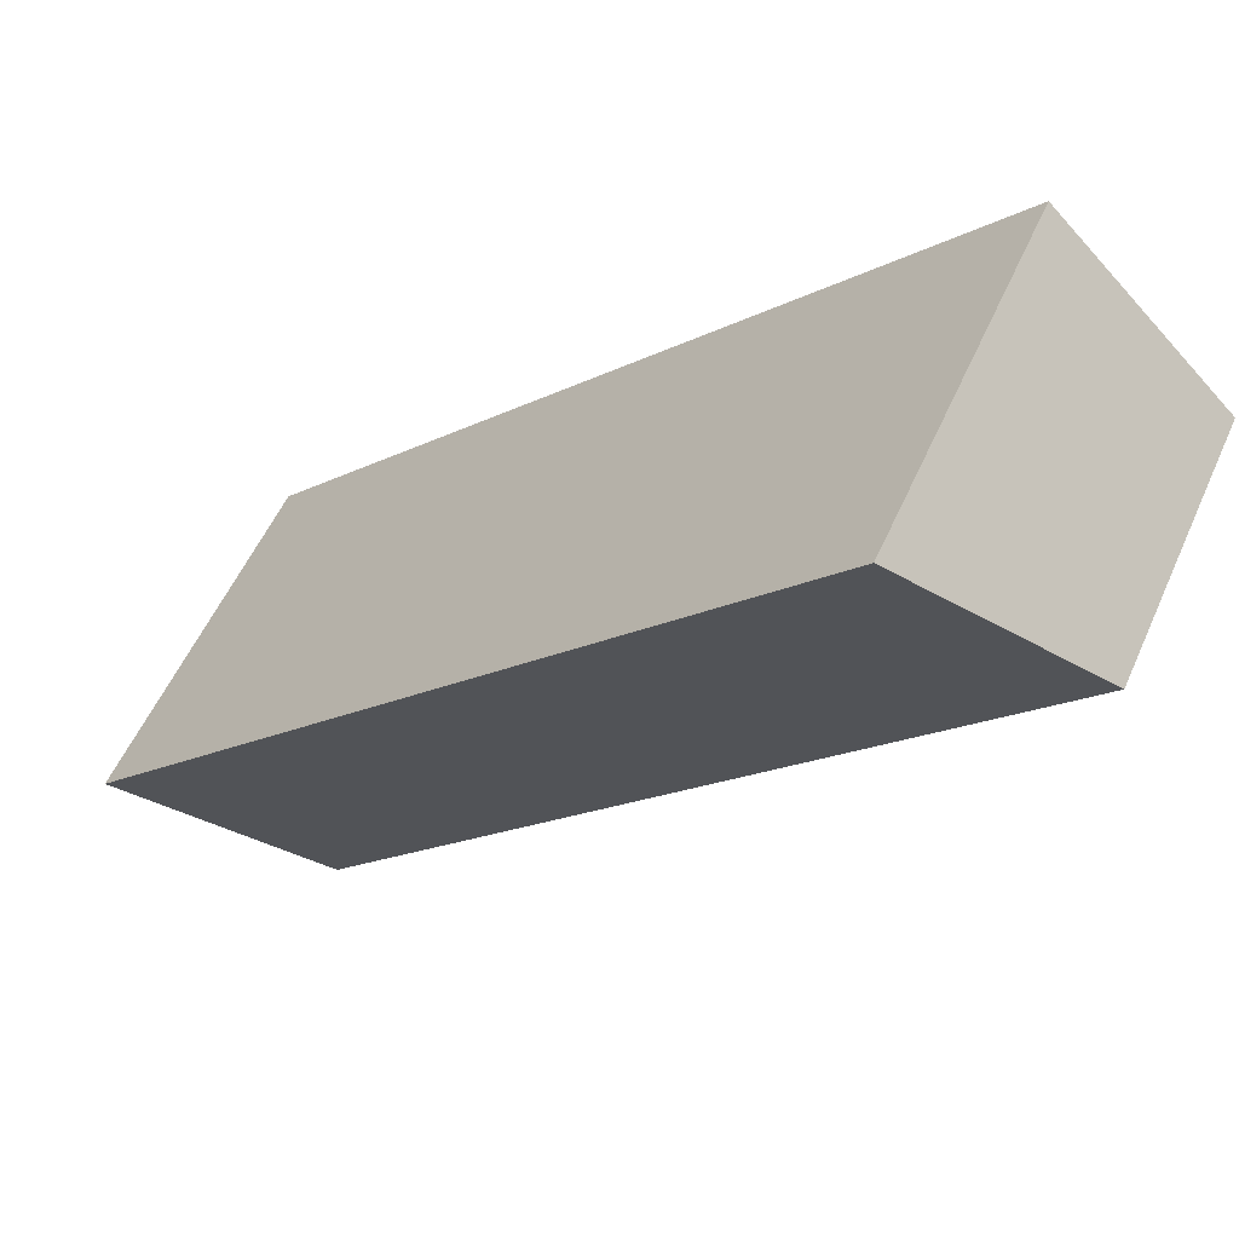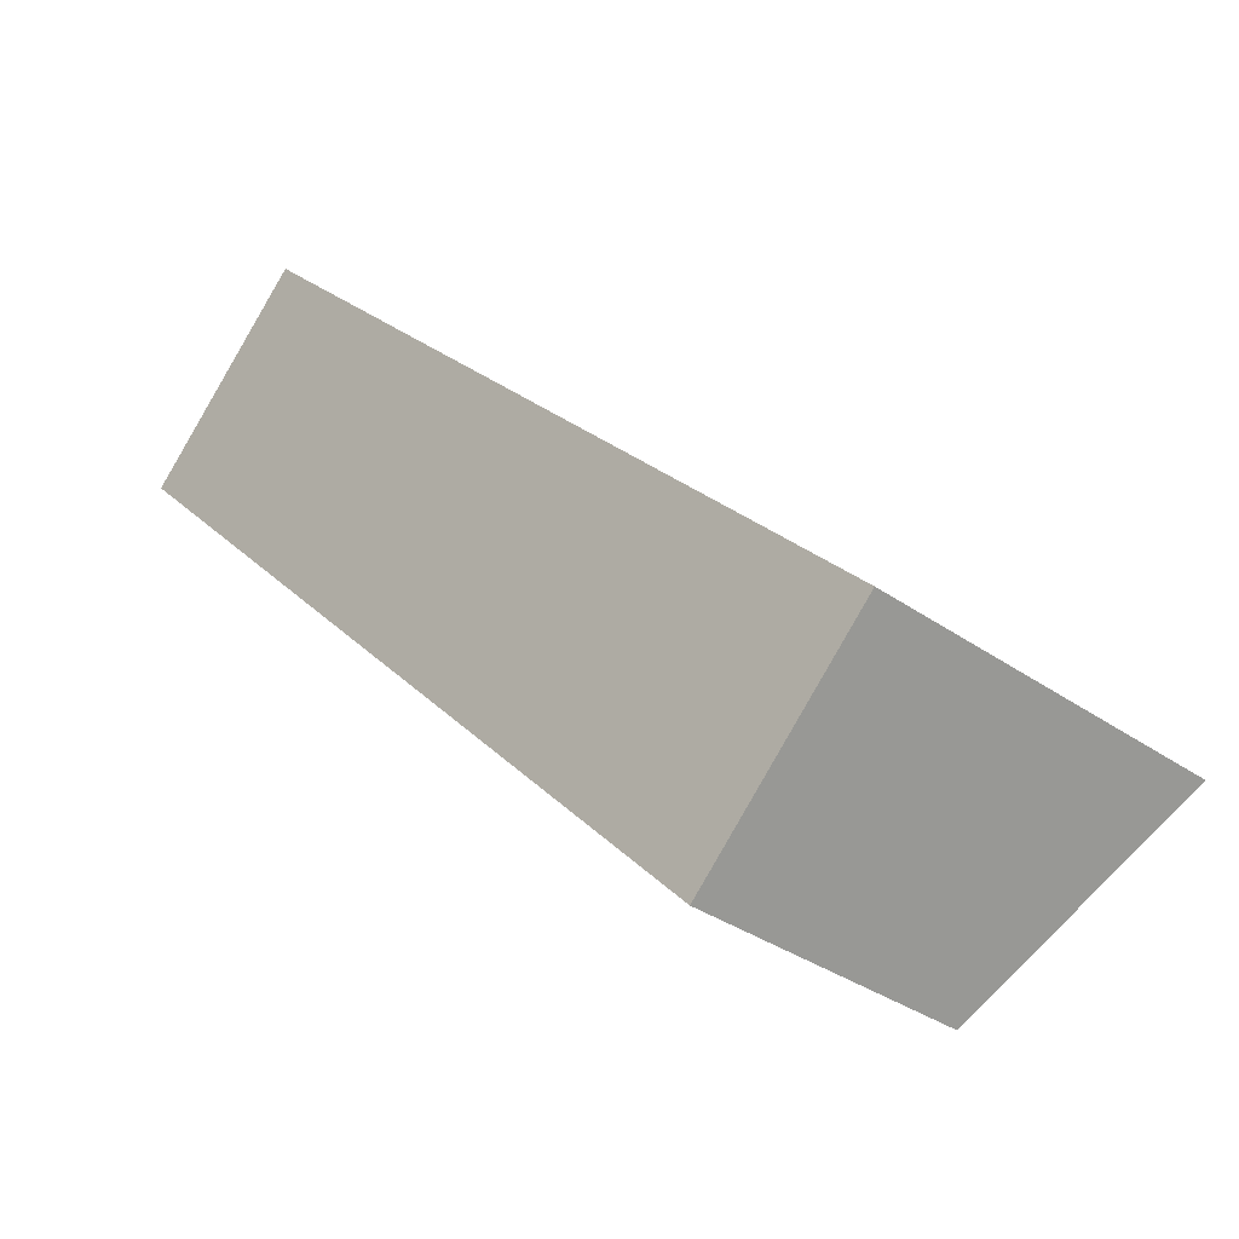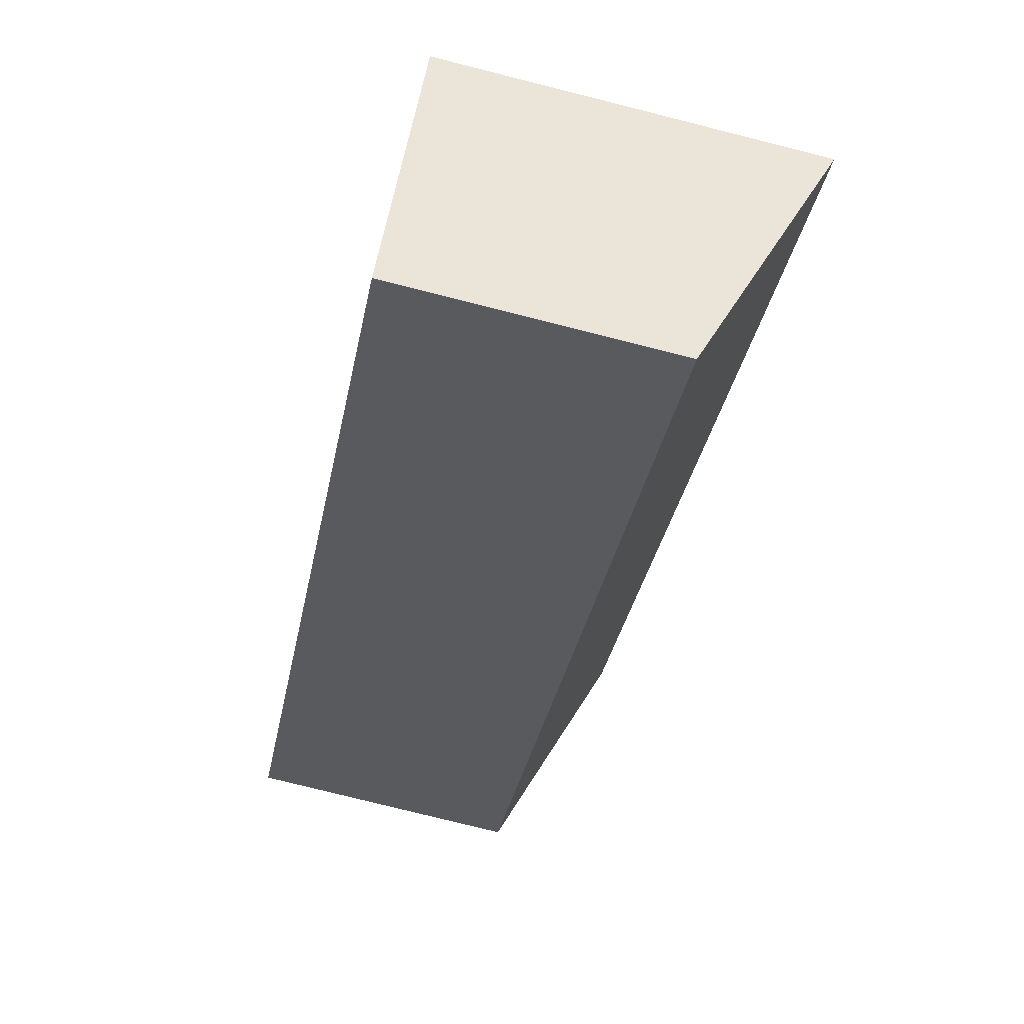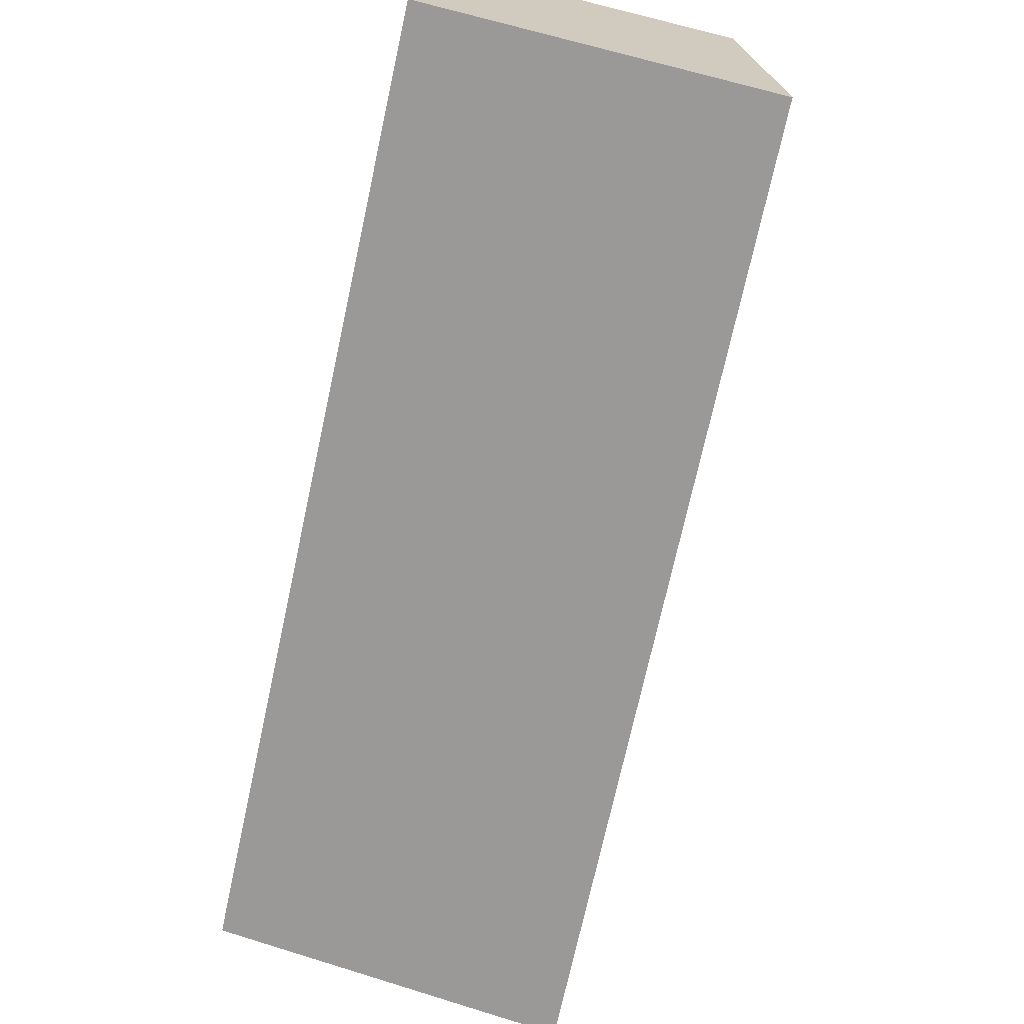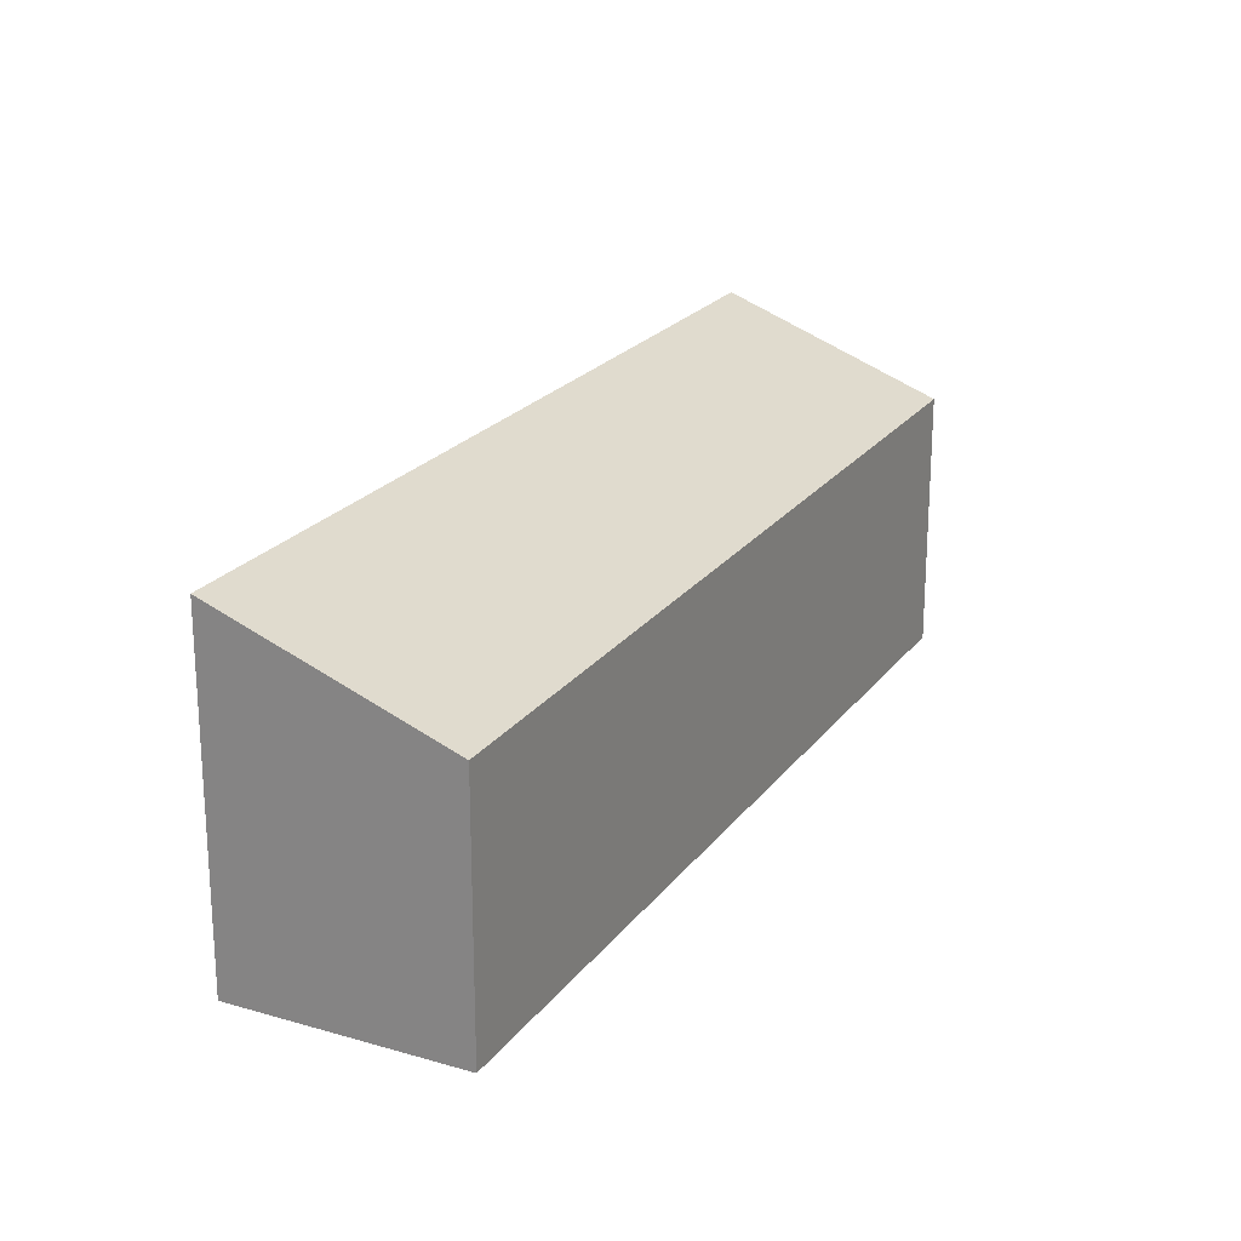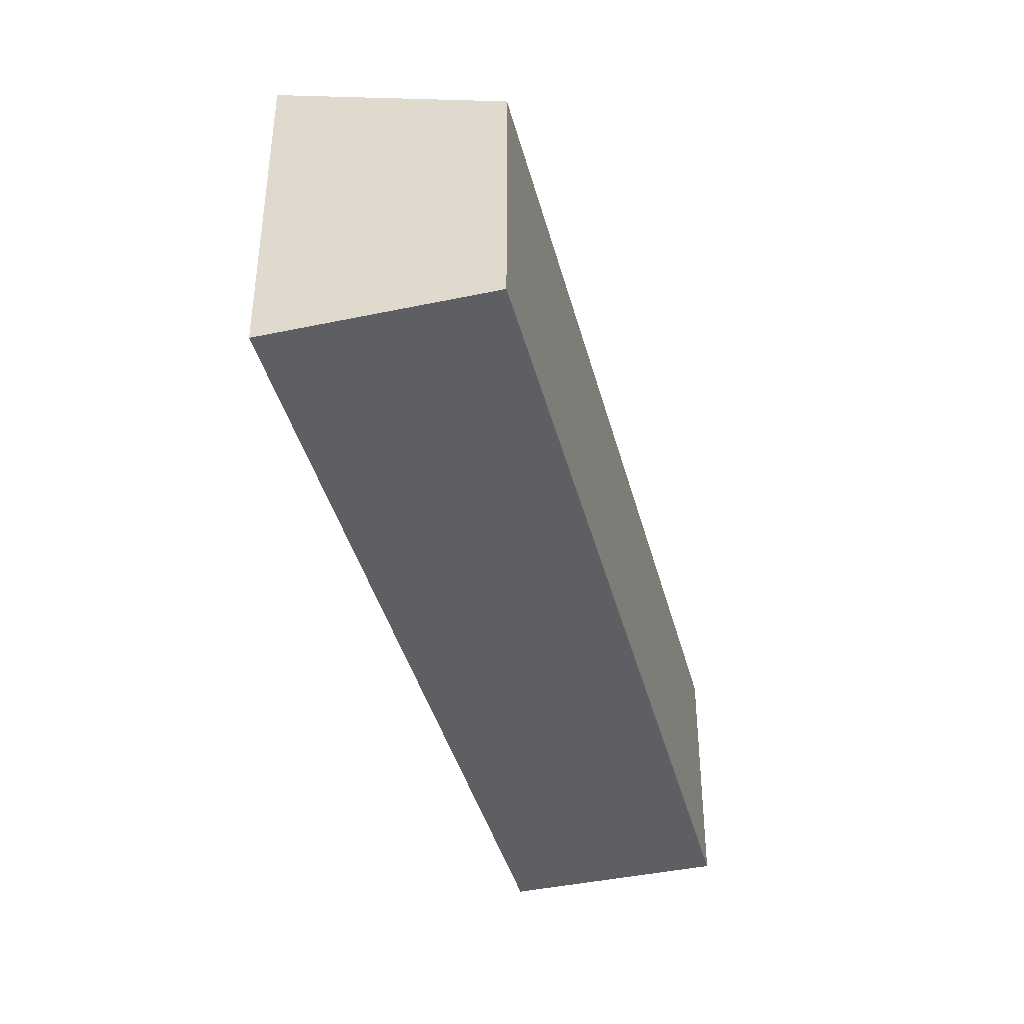
<metadata>
{"format":"obj","ext":"obj","renderer":"f3d","projection":"perspective","resolution":1024,"background":"white","views":[{"elev":54.2,"azim":-156.4,"up":"+Z"},{"elev":-33.7,"azim":46.0,"up":"+Z"},{"elev":-77.4,"azim":75.9,"up":"+Z"},{"elev":64.0,"azim":107.5,"up":"+Z"},{"elev":22.6,"azim":162.6,"up":"+Y"},{"elev":-41.8,"azim":150.2,"up":"+Y"}]}
</metadata>
<code>
v  0 2.994 1.833e-16
v  9.466 3.979 -5.877
v  7.534 2.994 -7.754
v  2.576 3.946 1.084
v  1.861 3.943 1.807
v  9.466 3.599e-16 -5.877
v  7.534 4.748e-16 -7.754
v  0 0 0
v  1.861 -1.106e-16 1.807
v  2.576 -6.638e-17 1.084
g defaultobject
f 1 2 3
f 2 1 4
f 4 1 5
f 6 3 2
f 3 6 7
f 7 1 3
f 1 7 8
f 1 9 5
f 9 1 8
f 4 6 2
f 6 4 5
f 6 5 10
f 10 5 9
f 10 7 6
f 7 10 8
f 8 10 9

</code>
